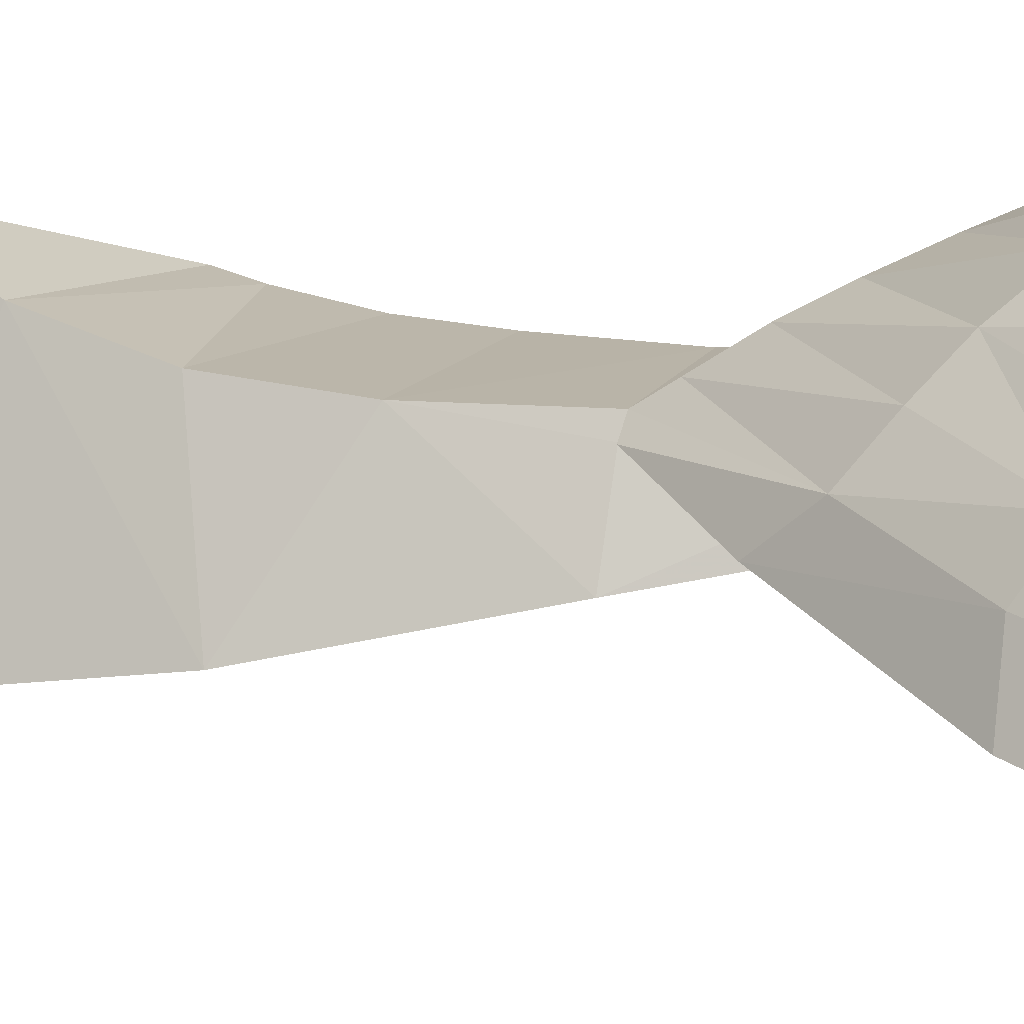
<metadata>
{"format":"obj","ext":"obj","renderer":"f3d","projection":"perspective","resolution":1024,"background":"white","views":[{"elev":-8.9,"azim":116.0,"up":"+Z"}]}
</metadata>
<code>
v 0.8831 0.5 0.5037
v 0 0.781 0.5037
v 0.8938 0 0.5037
v 0.9124 3.1 -0.3091
v 0.9263 3.1 -0.4283
v 0.8762 3.1 -0.3523
v 0.8948 3.1 -0.5057
v 0.8135 3.1 -0.5038
v 0.7437 3.1 -0.4543
v 0.7917 3.1 -0.425
v 0.8948 3.1 -0.5057
v 0.7917 3.1 -0.425
v 0.8762 3.1 -0.3523
v 0.9263 3.1 -0.4283
v 0 3.442 -0.0964
v 0 3.6 -0.0795
v 0.01065 3.6 -0.1024
v 0.9494 3.6 -0.6835
v 0.8948 3.1 -0.5057
v 0.986 3.6 -0.6096
v 0.8948 3.1 -0.5057
v 0.9263 3.1 -0.4283
v 0.986 3.6 -0.6096
v 0.9494 3.6 -0.6835
v 0.867 3.6 -0.678
v 0.8948 3.1 -0.5057
v 0.867 3.6 -0.678
v 0.8135 3.1 -0.5038
v 0.8948 3.1 -0.5057
v 0.8762 3.1 -0.3523
v 0.8407 3.6 -0.334
v 0.9124 3.1 -0.3091
v 0.9371 3.6 -0.1909
v 0.9124 3.1 -0.3091
v 0.8407 3.6 -0.334
v 0.8407 3.6 -0.334
v 0.8762 3.1 -0.3523
v 0.7494 3.6 -0.4069
v 0.8762 3.1 -0.3523
v 0.7917 3.1 -0.425
v 0.7494 3.6 -0.4069
v 0.7917 3.1 -0.425
v 0.7437 3.1 -0.4543
v 0.7494 3.6 -0.4069
v 0.7437 3.1 -0.4543
v 0.5886 3.6 -0.4692
v 0.7494 3.6 -0.4069
v 0.986 3.6 -0.6096
v 0.9263 3.1 -0.4283
v 0.9124 3.1 -0.3091
v 0.9371 3.6 -0.1909
v 0.7437 3.1 -0.4543
v 0.8135 3.1 -0.5038
v 0.5886 3.6 -0.4692
v 0.5886 3.6 -0.4692
v 0.8135 3.1 -0.5038
v 0.867 3.6 -0.678
v 0 3.6 0.4576
v 0.0357 3.6 0.4815
v 0.2978 3.6 0.4835
v 0.2521 3.6 0.3614
v 0.2682 0.9 0.2672
v 0.2597 0.9 0.3338
v 0.1756 0.9 0.1508
v 0.2586 0.9 -0.2594
v 0.1702 0.9 -0.1396
v 0.249 0.9 -0.3251
v 0.4551 2.561 -0.2846
v 0.5382 2.399 -0.2623
v 0.435 2.472 -0.2503
v 0.435 2.472 -0.2503
v 0.2623 2.789 -0.2229
v 0.4551 2.561 -0.2846
v 0.2623 2.789 -0.2229
v 0.3319 2.854 -0.2738
v 0.4551 2.561 -0.2846
v 0.2107 3.049 -0.2145
v 0.3319 2.854 -0.2738
v 0.1877 2.906 -0.1842
v 0.3319 2.854 -0.2738
v 0.2623 2.789 -0.2229
v 0.1877 2.906 -0.1842
v 0.602 3.155 -0.5302
v 0.4551 2.561 -0.2846
v 0.4178 3.217 -0.4099
v 0.4551 2.561 -0.2846
v 0.3319 2.854 -0.2738
v 0.4178 3.217 -0.4099
v 0.1877 2.906 -0.1842
v 0.09175 3.047 -0.1222
v 0.2107 3.049 -0.2145
v 0.936 2.95 -0.6775
v 0.7346 2.394 -0.3197
v 0.7348 2.958 -0.556
v 0.7348 2.958 -0.556
v 0.7346 2.394 -0.3197
v 0.5382 2.399 -0.2623
v 0.7348 2.958 -0.556
v 0.5382 2.399 -0.2623
v 0.602 3.155 -0.5302
v 0.5382 2.399 -0.2623
v 0.4551 2.561 -0.2846
v 0.602 3.155 -0.5302
v 0.8046 3.42 -0.7731
v 0.9928 3.306 -0.8567
v 0.936 2.95 -0.6775
v 0.8016 3.309 -0.727
v 0.936 2.95 -0.6775
v 0.7348 2.958 -0.556
v 0.8016 3.309 -0.727
v 0.2107 3.049 -0.2145
v 0.2428 3.287 -0.2833
v 0.4178 3.217 -0.4099
v 0.3319 2.854 -0.2738
v 0.5807 3.6 -0.6225
v 0.4319 3.386 -0.4702
v 0.2487 3.386 -0.3122
v 0.2311 3.6 -0.3187
v 0.5807 3.6 -0.6225
v 0.6223 3.376 -0.6196
v 0.4319 3.386 -0.4702
v 0.6223 3.376 -0.6196
v 0.602 3.155 -0.5302
v 0.4319 3.386 -0.4702
v 0.602 3.155 -0.5302
v 0.4178 3.217 -0.4099
v 0.4319 3.386 -0.4702
v 0.8046 3.42 -0.7731
v 0.8016 3.309 -0.727
v 0.6223 3.376 -0.6196
v 1.058 3.306 -0.8992
v 0.9928 3.306 -0.8567
v 0.9515 3.6 -0.9002
v 0.9928 3.306 -0.8567
v 0.8046 3.42 -0.7731
v 0.9515 3.6 -0.9002
v 0.9515 3.6 -0.9002
v 0.8046 3.42 -0.7731
v 0.5807 3.6 -0.6225
v 0.8046 3.42 -0.7731
v 0.6223 3.376 -0.6196
v 0.5807 3.6 -0.6225
v 0.8016 3.309 -0.727
v 0.7348 2.958 -0.556
v 0.6223 3.376 -0.6196
v 0.602 3.155 -0.5302
v 0.6223 3.376 -0.6196
v 0.7348 2.958 -0.556
v 0.4319 3.386 -0.4702
v 0.4178 3.217 -0.4099
v 0.2487 3.386 -0.3122
v 0.4178 3.217 -0.4099
v 0.2428 3.287 -0.2833
v 0.2487 3.386 -0.3122
v 0.5194 2.712 0.2765
v 0.5597 2.528 0.2001
v 0.8529 3.049 0.1535
v 0.5597 2.528 0.2001
v 0.8835 2.871 0.0136
v 0.8529 3.049 0.1535
v 1.039 3.475 -0.00785
v 1.047 3.417 -0.06205
v 1.111 3.425 -0.314
v 1.111 3.425 -0.314
v 1.047 3.417 -0.06205
v 1.062 3.24 -0.2306
v 1.071 2.976 -0.5193
v 1.068 3.104 -0.3583
v 0.9282 2.6 -0.272
v 0.9282 2.6 -0.272
v 1.068 3.104 -0.3583
v 0.91 2.74 -0.1204
v 0.6037 2.066 -0.02225
v 0.528 2.164 0.02775
v 0.2434 2.433 0.0967
v 0.2434 2.433 0.0967
v 0.528 2.164 0.02775
v 0.4525 2.277 0.07555
v 0.6013 2.175 0.0315
v 0.9282 2.6 -0.272
v 0.91 2.74 -0.1204
v 0.5973 2.36 0.1217
v 0.528 2.164 0.02775
v 0.6013 2.175 0.0315
v 0.91 2.74 -0.1204
v 0.5973 2.36 0.1217
v 0.6013 2.175 0.0315
v 0.4525 2.277 0.07555
v 0.528 2.164 0.02775
v 0.5973 2.36 0.1217
v 0.4533 3.114 0.4082
v 0.4856 2.9 0.3444
v 0.8231 3.252 0.2722
v 0.7769 3.475 0.3419
v 0.1955 3.6 0.3154
v 0.1912 3.283 0.3143
v 0.2521 3.6 0.3614
v 0.1955 3.6 0.3154
v 0.1137 3.6 0.2075
v 0.1103 3.069 0.2099
v 0.1912 3.283 0.3143
v 0.06415 2.832 0.09405
v 0.1103 3.069 0.2099
v 0.0703 3.6 0.0879
v 0.1103 3.069 0.2099
v 0.1137 3.6 0.2075
v 0.0703 3.6 0.0879
v 0.2682 0 0.2672
v 0.2682 0.9 0.2672
v 0.1756 0.9 0.1508
v 0.1756 0 0.1508
v 0.1756 0 0.1508
v 0.1756 0.9 0.1508
v 0.1407 0.9 0.00615
v 0.1407 0 0.00615
v 0.1407 0 0.00615
v 0.1407 0.9 0.00615
v 0.1702 0.9 -0.1396
v 0.1702 0 -0.1396
v 0.2586 0.9 -0.2594
v 0.2586 0 -0.2594
v 0.1702 0 -0.1396
v 0.1702 0.9 -0.1396
v 0 1.542 0.2874
v 0 1.227 0.3535
v 0.7299 1.601 0.01205
v 0.7299 1.601 0.01205
v 0 1.227 0.3535
v 0.8065 1.196 0.09575
v 0.857 0.8104 0.2584
v 0.8065 1.196 0.09575
v 0 0.9268 0.4468
v 0 1.227 0.3535
v 0 0.9268 0.4468
v 0.8065 1.196 0.09575
v 0.8831 0.5 0.5037
v 0.857 0.8104 0.2584
v 0 0.781 0.5037
v 0 0.781 0.5037
v 0.857 0.8104 0.2584
v 0 0.9268 0.4468
v 0.8831 0.5 0.5037
v 0.8832 0.5 -0.524
v 0.857 0.8104 0.2584
v 0.8832 0.5 -0.524
v 0.7977 1.248 -0.5038
v 0.857 0.8104 0.2584
v 0.7977 1.248 -0.5038
v 0.8065 1.196 0.09575
v 0.857 0.8104 0.2584
v 0.8938 0 0.5037
v 0.8938 0 -0.4964
v 0.8832 0.5 -0.524
v 0.8831 0.5 0.5037
v 0.2586 0 -0.2594
v 0.2586 0.9 -0.2594
v 0.249 0.9 -0.3251
v 0.249 0 -0.3251
v 0.2682 0.9 0.2672
v 0.2682 0 0.2672
v 0.2597 0 0.3338
v 0.2597 0.9 0.3338
v 0.249 0 -0.3251
v 0.8938 0 -0.4964
v 0.2586 0 -0.2594
v 0.8938 0 0.5037
v 0.2682 0 0.2672
v 0.2586 0 -0.2594
v 0.8938 0 -0.4964
v 0.1702 0 -0.1396
v 0.2586 0 -0.2594
v 0.2682 0 0.2672
v 0.1756 0 0.1508
v 0.8938 0 0.5037
v 0.2597 0 0.3338
v 0.2682 0 0.2672
v 0 2.205 0.2037
v 0 1.992 0.2121
v 0.6037 2.066 -0.02225
v 0.6037 2.066 -0.02225
v 0.2434 2.433 0.0967
v 0 2.205 0.2037
v 0 2.861 0.2354
v 0 2.205 0.2037
v 0.2434 2.433 0.0967
v 0.8065 1.196 0.09575
v 0.7977 1.248 -0.5038
v 0.7299 1.601 0.01205
v 0.7977 1.248 -0.5038
v 0.6237 2.006 -0.3861
v 0.7299 1.601 0.01205
v 0.6037 2.066 -0.02225
v 0.7299 1.601 0.01205
v 0.6111 2.048 -0.08715
v 0.6237 2.006 -0.3861
v 0.6111 2.048 -0.08715
v 0.7299 1.601 0.01205
v 0.6111 2.048 -0.08715
v 0.6237 2.006 -0.3861
v 0.4848 2.36 -0.2238
v 0.435 2.472 -0.2503
v 0.4848 2.36 -0.2238
v 0.4311 2.468 -0.3006
v 0.6237 2.006 -0.3861
v 0.4311 2.468 -0.3006
v 0.4848 2.36 -0.2238
v 0.2623 2.789 -0.2229
v 0.2645 2.785 -0.2641
v 0.1877 2.906 -0.1842
v 0.1877 2.906 -0.1842
v 0.2645 2.785 -0.2641
v 0.1878 2.907 -0.2315
v 0.1877 2.906 -0.1842
v 0.1878 2.907 -0.2315
v 0.09175 3.047 -0.1222
v 0.2645 2.785 -0.2641
v 0.2623 2.789 -0.2229
v 0.4311 2.468 -0.3006
v 0.2623 2.789 -0.2229
v 0.435 2.472 -0.2503
v 0.4311 2.468 -0.3006
v 0 1.992 0.2121
v 0 1.542 0.2874
v 0.7299 1.601 0.01205
v 0.6037 2.066 -0.02225
v 0.2721 2.571 0.1739
v 0.2434 2.433 0.0967
v 0.3577 2.422 0.1272
v 0.3577 2.422 0.1272
v 0.5194 2.712 0.2765
v 0.2721 2.571 0.1739
v 0.5194 2.712 0.2765
v 0.4856 2.9 0.3444
v 0.2721 2.571 0.1739
v 0.1951 2.714 0.2244
v 0.2721 2.571 0.1739
v 0.4856 2.9 0.3444
v 1.111 3.425 -0.314
v 1.118 3.6 -0.3817
v 1.039 3.475 -0.00785
v 1.039 3.475 -0.00785
v 1.118 3.6 -0.3817
v 1.039 3.6 -0.00785
v 1.039 3.475 -0.00785
v 1.039 3.6 -0.00785
v 0.9334 3.474 0.1946
v 1.039 3.6 -0.00785
v 0.7769 3.6 0.3419
v 0.9334 3.474 0.1946
v 0.8231 3.252 0.2722
v 0.9334 3.474 0.1946
v 0.7769 3.475 0.3419
v 0.9334 3.474 0.1946
v 0.7769 3.6 0.3419
v 0.7769 3.475 0.3419
v 0.7769 3.475 0.3419
v 0.7769 3.6 0.3419
v 0.5688 3.6 0.4354
v 0.5688 3.475 0.4354
v 0.2978 3.6 0.4835
v 0.2978 3.475 0.4835
v 0.5688 3.475 0.4354
v 0.5688 3.6 0.4354
v 0.2978 3.475 0.4835
v 0.2978 3.6 0.4835
v 0.0357 3.6 0.4815
v 0.0357 3.475 0.4815
v 1.128 3.308 -0.8993
v 1.131 3.6 -0.8993
v 1.128 3.306 -0.6739
v 1.117 3.396 -0.5178
v 1.128 3.306 -0.6739
v 1.131 3.6 -0.8993
v 1.117 3.396 -0.5178
v 1.131 3.6 -0.8993
v 1.118 3.6 -0.3817
v 1.111 3.425 -0.314
v 0.0357 3.475 0.4815
v 0.0357 3.6 0.4815
v 0 3.475 0.4601
v 0 3.475 0.4601
v 0.0357 3.6 0.4815
v 0 3.6 0.4576
v 0.03225 3.082 0.3509
v 0.0357 3.475 0.4815
v 0 3.087 0.3278
v 0.0357 3.475 0.4815
v 0 3.475 0.4601
v 0 3.087 0.3278
v 0 3.087 0.3278
v 0 2.861 0.2354
v 0.03225 3.082 0.3509
v 0.3858 3.296 0.4491
v 0.1064 2.905 0.2934
v 0.4533 3.114 0.4082
v 0.1064 2.905 0.2934
v 0.3858 3.296 0.4491
v 0.03225 3.082 0.3509
v 0 2.861 0.2354
v 0.1064 2.905 0.2934
v 0.03225 3.082 0.3509
v 1.058 3.306 -0.8992
v 1.128 3.308 -0.8993
v 1.11 3.152 -0.861
v 1.058 3.306 -0.8992
v 0.9515 3.6 -0.9002
v 1.131 3.6 -0.8993
v 1.128 3.308 -0.8993
v 0.8529 3.049 0.1535
v 1.047 3.417 -0.06205
v 0.8231 3.252 0.2722
v 1.047 3.417 -0.06205
v 1.039 3.475 -0.00785
v 0.8231 3.252 0.2722
v 1.039 3.475 -0.00785
v 0.9334 3.474 0.1946
v 0.8231 3.252 0.2722
v 0 3.217 -0.064
v 0 3.351 -0.0812
v 0.2107 3.049 -0.2145
v 0 3.351 -0.0812
v 0.2428 3.287 -0.2833
v 0.2107 3.049 -0.2145
v 0.2107 3.049 -0.2145
v 0.09175 3.047 -0.1222
v 0 3.217 -0.064
v 0.7346 2.394 -0.3197
v 0.653 2.235 -0.2099
v 0.5382 2.399 -0.2623
v 0.435 2.472 -0.2503
v 0.5382 2.399 -0.2623
v 0.4848 2.36 -0.2238
v 0.5382 2.399 -0.2623
v 0.653 2.235 -0.2099
v 0.4848 2.36 -0.2238
v 0.653 2.235 -0.2099
v 0.6565 2.066 -0.0992
v 0.6111 2.048 -0.08715
v 0.6111 2.048 -0.08715
v 0.4848 2.36 -0.2238
v 0.653 2.235 -0.2099
v 0.8709 2.403 -0.373
v 0.6565 2.066 -0.0992
v 0.653 2.235 -0.2099
v 0.653 2.235 -0.2099
v 0.7346 2.394 -0.3197
v 0.8709 2.403 -0.373
v 0.2172 3.6 -0.2828
v 0.3469 3.6 -0.3695
v 0.5807 3.6 -0.6225
v 0.2311 3.6 -0.3187
v 0.2487 3.386 -0.3122
v 0.2428 3.287 -0.2833
v 0 3.351 -0.0812
v 0 3.351 -0.0812
v 0 3.442 -0.0964
v 0.2487 3.386 -0.3122
v 0.2311 3.6 -0.3187
v 0.2487 3.386 -0.3122
v 0 3.442 -0.0964
v 0 3.442 -0.0964
v 0.01065 3.6 -0.1024
v 0.2311 3.6 -0.3187
v 0.9371 3.6 -0.1909
v 1.118 3.6 -0.3817
v 0.986 3.6 -0.6096
v 0.9494 3.6 -0.6835
v 0.986 3.6 -0.6096
v 1.118 3.6 -0.3817
v 1.131 3.6 -0.8993
v 0.867 3.6 -0.678
v 0.9494 3.6 -0.6835
v 1.131 3.6 -0.8993
v 0.9515 3.6 -0.9002
v 0.9515 3.6 -0.9002
v 0.5807 3.6 -0.6225
v 0.5886 3.6 -0.4692
v 0.867 3.6 -0.678
v 0.936 2.95 -0.6775
v 0.9928 3.306 -0.8567
v 1.072 2.949 -0.7637
v 1.072 2.949 -0.7637
v 0.9928 3.306 -0.8567
v 1.11 3.152 -0.861
v 0.9928 3.306 -0.8567
v 1.058 3.306 -0.8992
v 1.11 3.152 -0.861
v 0.9282 2.6 -0.272
v 0.6037 2.066 -0.02225
v 0.6565 2.066 -0.0992
v 0.6013 2.175 0.0315
v 0.528 2.164 0.02775
v 0.6037 2.066 -0.02225
v 0.9282 2.6 -0.272
v 0.6013 2.175 0.0315
v 0.6037 2.066 -0.02225
v 0.6565 2.066 -0.0992
v 0.8709 2.403 -0.373
v 0.9282 2.6 -0.272
v 0.6037 2.066 -0.02225
v 0.6111 2.048 -0.08715
v 0.6565 2.066 -0.0992
v 1.071 2.976 -0.5193
v 1.072 2.949 -0.7637
v 1.128 3.306 -0.6739
v 1.072 2.949 -0.7637
v 1.11 3.152 -0.861
v 1.128 3.306 -0.6739
v 1.11 3.152 -0.861
v 1.128 3.308 -0.8993
v 1.128 3.306 -0.6739
v 0.3577 2.422 0.1272
v 0.2434 2.433 0.0967
v 0.4525 2.277 0.07555
v 0.5194 2.712 0.2765
v 0.3577 2.422 0.1272
v 0.4525 2.277 0.07555
v 0.5597 2.528 0.2001
v 0.4525 2.277 0.07555
v 0.5973 2.36 0.1217
v 0.5597 2.528 0.2001
v 0.5973 2.36 0.1217
v 0.91 2.74 -0.1204
v 0.8835 2.871 0.0136
v 0.8835 2.871 0.0136
v 0.5597 2.528 0.2001
v 0.5973 2.36 0.1217
v 1.117 3.396 -0.5178
v 1.111 3.425 -0.314
v 1.068 3.104 -0.3583
v 1.128 3.306 -0.6739
v 1.117 3.396 -0.5178
v 1.068 3.104 -0.3583
v 1.068 3.104 -0.3583
v 1.071 2.976 -0.5193
v 1.128 3.306 -0.6739
v 1.111 3.425 -0.314
v 1.062 3.24 -0.2306
v 1.068 3.104 -0.3583
v 0.4856 2.9 0.3444
v 0.5194 2.712 0.2765
v 0.8231 3.252 0.2722
v 0.5194 2.712 0.2765
v 0.8529 3.049 0.1535
v 0.8231 3.252 0.2722
v 0 2.861 0.2354
v 0.2434 2.433 0.0967
v 0.1951 2.714 0.2244
v 0.2434 2.433 0.0967
v 0.2721 2.571 0.1739
v 0.1951 2.714 0.2244
v 0.1064 2.905 0.2934
v 0 2.861 0.2354
v 0.1951 2.714 0.2244
v 0.4533 3.114 0.4082
v 0.1064 2.905 0.2934
v 0.1951 2.714 0.2244
v 0.1951 2.714 0.2244
v 0.4856 2.9 0.3444
v 0.4533 3.114 0.4082
v 0.7769 3.475 0.3419
v 0.5688 3.475 0.4354
v 0.4533 3.114 0.4082
v 0.5688 3.475 0.4354
v 0.3858 3.296 0.4491
v 0.4533 3.114 0.4082
v 0.3858 3.296 0.4491
v 0.5688 3.475 0.4354
v 0.2978 3.475 0.4835
v 0.0357 3.475 0.4815
v 0.03225 3.082 0.3509
v 0.2978 3.475 0.4835
v 0.03225 3.082 0.3509
v 0.3858 3.296 0.4491
v 0.2978 3.475 0.4835
v 1.072 2.949 -0.7637
v 0.8709 2.403 -0.373
v 0.936 2.95 -0.6775
v 0.936 2.95 -0.6775
v 0.8709 2.403 -0.373
v 0.7346 2.394 -0.3197
v 0.9282 2.6 -0.272
v 0.8709 2.403 -0.373
v 1.071 2.976 -0.5193
v 1.072 2.949 -0.7637
v 1.071 2.976 -0.5193
v 0.8709 2.403 -0.373
v 1.062 3.24 -0.2306
v 0.8835 2.871 0.0136
v 1.068 3.104 -0.3583
v 0.91 2.74 -0.1204
v 1.068 3.104 -0.3583
v 0.8835 2.871 0.0136
v 1.062 3.24 -0.2306
v 1.047 3.417 -0.06205
v 0.8835 2.871 0.0136
v 0.8835 2.871 0.0136
v 1.047 3.417 -0.06205
v 0.8529 3.049 0.1535
v 0.9 3.6 0
v 0.8695 3.6 0.1531
v 1.039 3.6 -0.00785
v 1.039 3.6 -0.00785
v 1.118 3.6 -0.3817
v 0.9371 3.6 -0.1909
v 0.9 3.6 0
v 1.039 3.6 -0.00785
v 0.8695 3.6 0.1531
v 0.7829 3.6 0.2828
v 0.7769 3.6 0.3419
v 0.1305 3.6 0.1531
v 0.0703 3.6 0.0879
v 0.1137 3.6 0.2075
v 0.2172 3.6 0.2828
v 0 3.6 -0.0795
v 0.1 3.6 0
v 0.1305 3.6 -0.1531
v 0.01065 3.6 -0.1024
v 0.1 3.6 0
v 0 3.6 -0.0795
v 0.0703 3.6 0.0879
v 0.1305 3.6 0.1531
v 0.2521 3.6 0.3614
v 0.3469 3.6 0.3695
v 0.2172 3.6 0.2828
v 0.1955 3.6 0.3154
v 0.2172 3.6 0.2828
v 0.1137 3.6 0.2075
v 0.1955 3.6 0.3154
v 0.7829 3.6 0.2828
v 0.6531 3.6 0.3695
v 0.5688 3.6 0.4354
v 0.7769 3.6 0.3419
v 0.6531 3.6 0.3695
v 0.5 3.6 0.4
v 0.5688 3.6 0.4354
v 0.3469 3.6 0.3695
v 0.2978 3.6 0.4835
v 0.5688 3.6 0.4354
v 0.5 3.6 0.4
v 0.2978 3.6 0.4835
v 0.3469 3.6 0.3695
v 0.2521 3.6 0.3614
v 0.5 3.6 -0.4
v 0.6531 3.6 -0.3695
v 0.7494 3.6 -0.4069
v 0.5886 3.6 -0.4692
v 0.9371 3.6 -0.1909
v 0.8695 3.6 -0.1531
v 0.9 3.6 0
v 0.7494 3.6 -0.4069
v 0.6531 3.6 -0.3695
v 0.7829 3.6 -0.2828
v 0.8407 3.6 -0.334
v 0.7829 3.6 -0.2828
v 0.8695 3.6 -0.1531
v 0.9371 3.6 -0.1909
v 0.8407 3.6 -0.334
v 0.3469 3.6 -0.3695
v 0.5 3.6 -0.4
v 0.5886 3.6 -0.4692
v 0.5807 3.6 -0.6225
v 0.1305 3.6 -0.1531
v 0.2172 3.6 -0.2828
v 0.2311 3.6 -0.3187
v 0.01065 3.6 -0.1024
v 0.1702 0 -0.1396
v 0.1756 0 0.1508
v 0.1407 0 0.00615
g mesh7177293
f 1 2 3
f 4 5 6
f 7 8 9
f 9 10 7
f 11 12 13
f 13 14 11
f 15 16 17
f 18 19 20
f 21 22 23
f 24 25 26
f 27 28 29
f 30 31 32
f 33 34 35
f 36 37 38
f 39 40 41
f 42 43 44
f 45 46 47
f 48 49 50
f 50 51 48
f 52 53 54
f 55 56 57
f 58 59 60
f 60 61 58
f 62 63 64
f 65 66 67
f 68 69 70
f 71 72 73
f 74 75 76
f 77 78 79
f 80 81 82
f 83 84 85
f 86 87 88
f 89 90 91
f 92 93 94
f 95 96 97
f 98 99 100
f 101 102 103
f 104 105 106
f 106 107 104
f 108 109 110
f 111 112 113
f 113 114 111
f 115 116 117
f 117 118 115
f 119 120 121
f 122 123 124
f 125 126 127
f 128 129 130
f 131 132 133
f 134 135 136
f 137 138 139
f 140 141 142
f 143 144 145
f 146 147 148
f 149 150 151
f 152 153 154
f 155 156 157
f 158 159 160
f 161 162 163
f 164 165 166
f 167 168 169
f 170 171 172
f 173 174 175
f 176 177 178
f 179 180 181
f 182 183 184
f 185 186 187
f 188 189 190
f 191 192 193
f 193 194 191
f 195 196 197
f 198 199 200
f 200 201 198
f 202 203 204
f 205 206 207
f 208 209 210
f 210 211 208
f 212 213 214
f 214 215 212
f 216 217 218
f 218 219 216
f 220 221 222
f 222 223 220
f 224 225 226
f 227 228 229
f 230 231 232
f 233 234 235
f 236 237 238
f 239 240 241
f 242 243 244
f 245 246 247
f 248 249 250
f 251 252 253
f 253 254 251
f 255 256 257
f 257 258 255
f 259 260 261
f 261 262 259
f 263 264 265
f 266 267 268
f 268 269 266
f 270 271 272
f 272 273 270
f 274 275 276
f 277 278 279
f 280 281 282
f 283 284 285
f 286 287 288
f 289 290 291
f 292 293 294
f 295 296 297
f 298 299 300
f 301 302 303
f 304 305 306
f 307 308 309
f 310 311 312
f 313 314 315
f 316 317 318
f 319 320 321
f 322 323 324
f 324 325 322
f 326 327 328
f 329 330 331
f 332 333 334
f 335 336 337
f 338 339 340
f 341 342 343
f 344 345 346
f 347 348 349
f 350 351 352
f 353 354 355
f 356 357 358
f 358 359 356
f 360 361 362
f 362 363 360
f 364 365 366
f 366 367 364
f 368 369 370
f 371 372 373
f 374 375 376
f 376 377 374
f 378 379 380
f 381 382 383
f 384 385 386
f 387 388 389
f 390 391 392
f 393 394 395
f 396 397 398
f 399 400 401
f 402 403 404
f 405 406 407
f 407 408 405
f 409 410 411
f 412 413 414
f 415 416 417
f 418 419 420
f 421 422 423
f 424 425 426
f 427 428 429
f 430 431 432
f 433 434 435
f 436 437 438
f 439 440 441
f 442 443 444
f 445 446 447
f 448 449 450
f 450 451 448
f 452 453 454
f 455 456 457
f 458 459 460
f 461 462 463
f 464 465 466
f 467 468 469
f 469 470 467
f 471 472 473
f 473 474 471
f 475 476 477
f 477 478 475
f 479 480 481
f 482 483 484
f 485 486 487
f 488 489 490
f 491 492 493
f 494 495 496
f 497 498 499
f 500 501 502
f 503 504 505
f 506 507 508
f 509 510 511
f 512 513 514
f 515 516 517
f 517 518 515
f 519 520 521
f 522 523 524
f 525 526 527
f 528 529 530
f 531 532 533
f 534 535 536
f 537 538 539
f 540 541 542
f 543 544 545
f 546 547 548
f 549 550 551
f 552 553 554
f 555 556 557
f 558 559 560
f 561 562 563
f 564 565 566
f 567 568 569
f 570 571 572
f 573 574 575
f 576 577 578
f 579 580 581
f 582 583 584
f 585 586 587
f 588 589 590
f 591 592 593
f 594 595 596
f 597 598 599
f 600 601 602
f 603 604 605
f 605 606 603
g mesh7177294
f 607 608 609
f 609 610 607
f 611 612 613
f 613 614 611
f 615 616 617
f 617 618 615
f 619 620 621
f 621 622 619
f 623 624 625
f 625 626 623
f 627 628 629
f 630 631 632
f 632 633 630
f 634 635 636
f 637 638 639
f 639 640 637
f 641 642 643
f 644 645 646
f 646 647 644
f 648 649 650
f 651 652 653
f 653 654 651
f 655 656 657
f 657 658 655
f 659 660 661
f 661 662 659
f 663 664 665
f 665 666 663
f 667 668 669

</code>
